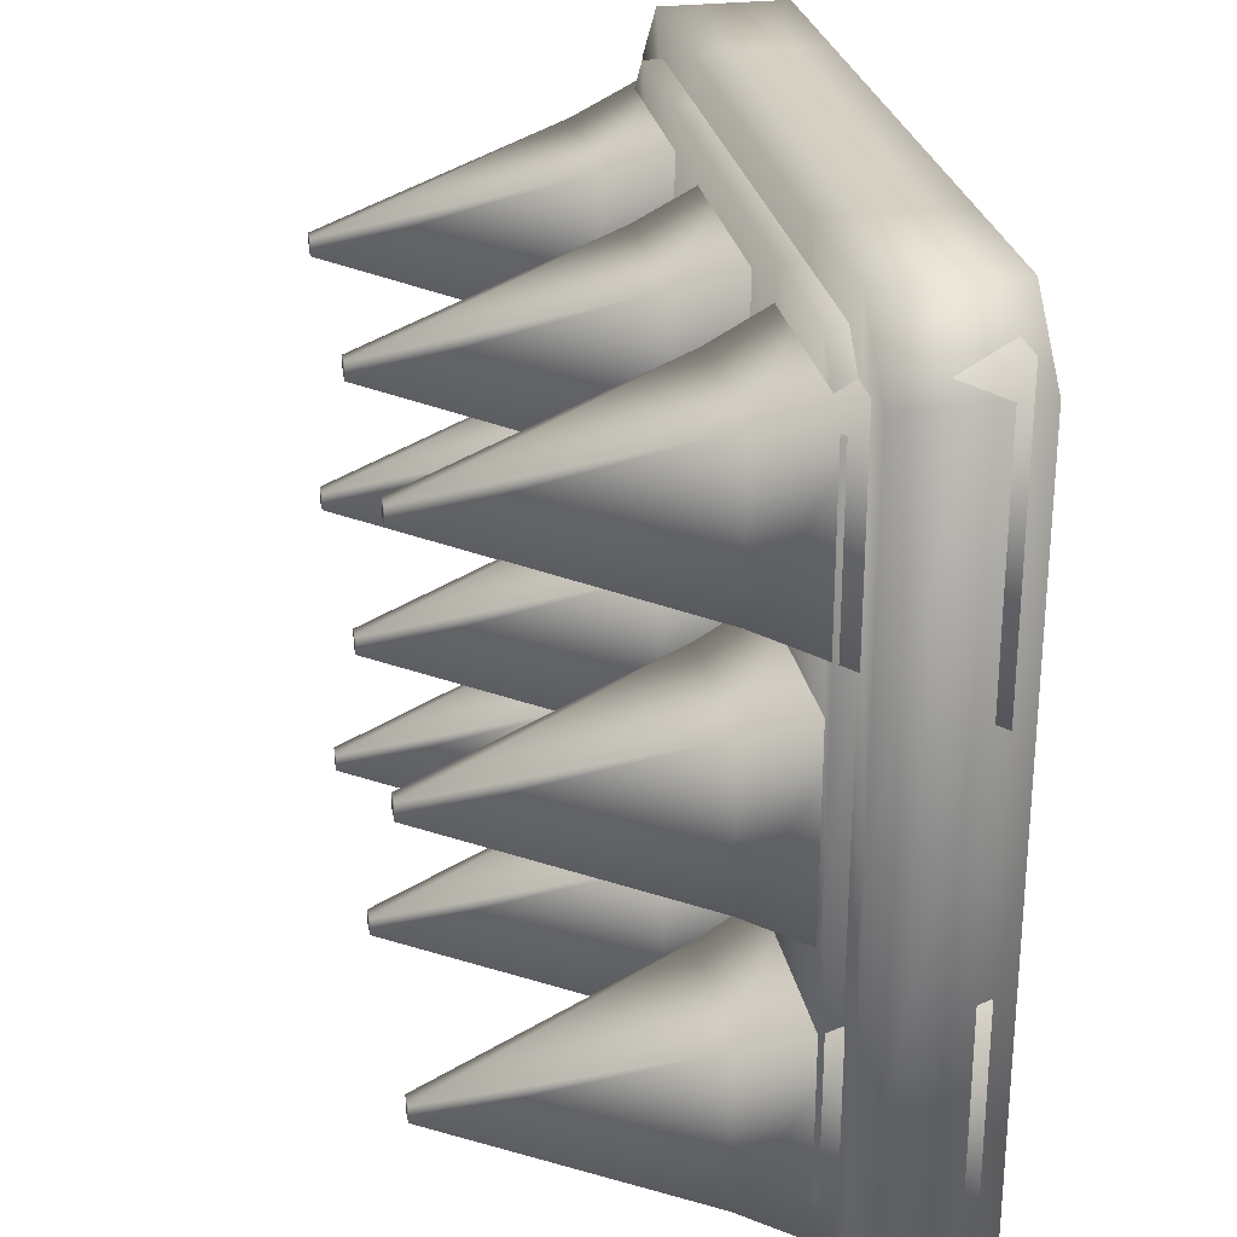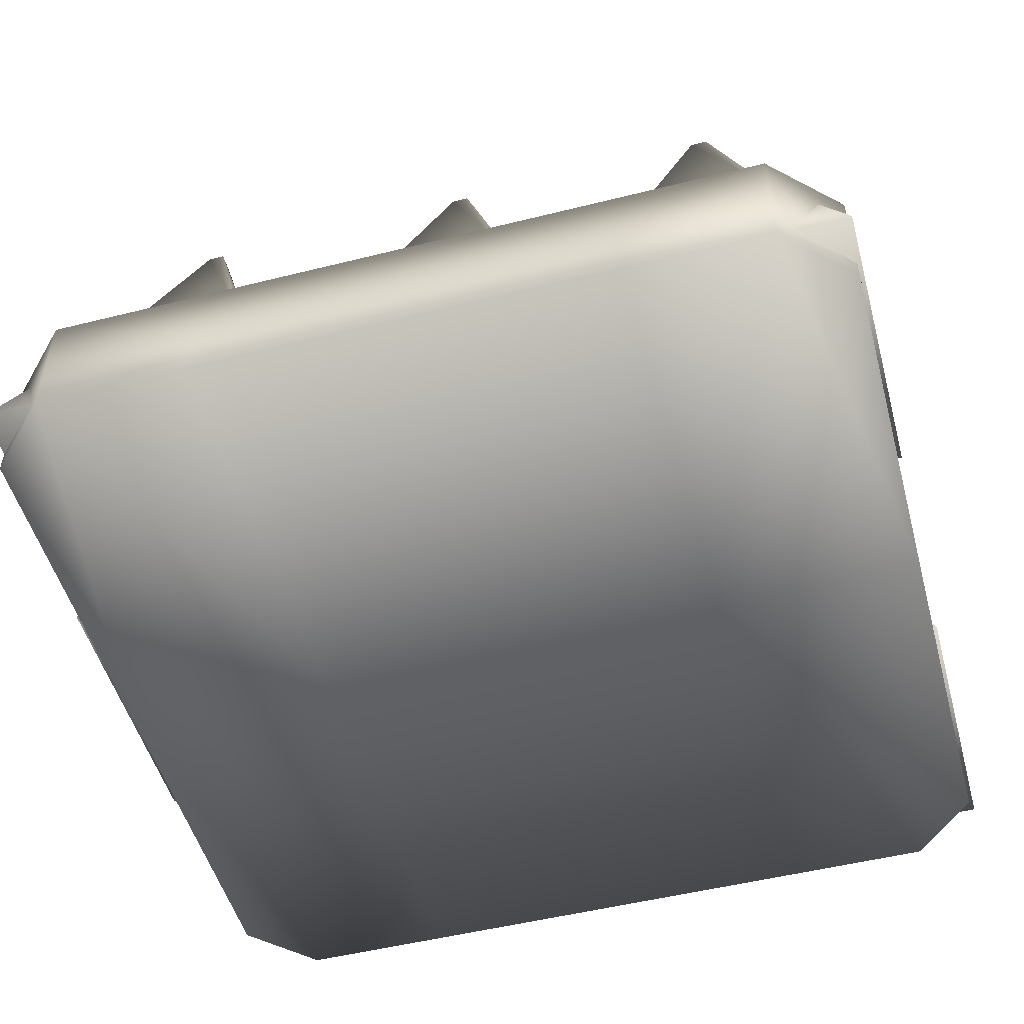
<metadata>
{"format":"obj","ext":"obj","renderer":"f3d","projection":"perspective","resolution":1024,"background":"white","views":[{"elev":27.0,"azim":-100.6,"up":"+Z"},{"elev":-51.0,"azim":-164.7,"up":"+Y"}]}
</metadata>
<code>
o Spikes
v -1.086 1.793 0.03327
v -1.086 1.793 0.03327
v -1.086 1.793 0.03327
v -0.8008 0.7813 0.3179
v -0.8008 0.7813 0.3179
v -0.5298 0.03137 0.589
v -0.5298 0.03137 0.589
v -0.5298 0.03137 0.589
v -0.8008 0.7813 -0.3179
v -0.8008 0.7813 -0.3179
v -1.152 1.793 -0.03327
v -1.152 1.793 -0.03327
v -1.152 1.793 -0.03327
v -1.086 1.793 -0.03327
v -1.086 1.793 -0.03327
v -1.086 1.793 -0.03327
v -1.708 0.03137 -0.589
v -1.708 0.03137 -0.589
v -1.708 0.03137 -0.589
v -0.5298 0.03137 -0.589
v -0.5298 0.03137 -0.589
v -0.5298 0.03137 -0.589
v -1.152 1.793 0.03327
v -1.152 1.793 0.03327
v -1.152 1.793 0.03327
v -1.708 0.03137 0.589
v -1.708 0.03137 0.589
v -1.708 0.03137 0.589
v -1.437 0.7813 -0.3179
v -1.437 0.7813 -0.3179
v -1.437 0.7813 0.3179
v -1.437 0.7813 0.3179
v -1.572 0.4063 0.4535
v -1.572 0.4063 0.4535
v -0.6653 0.4063 -0.4535
v -0.6653 0.4063 -0.4535
v -0.6653 0.4063 0.4535
v -0.6653 0.4063 0.4535
v -1.572 0.4063 -0.4535
v -1.572 0.4063 -0.4535
v 0.04208 1.793 0.03327
v 0.04208 1.793 0.03327
v 0.04208 1.793 0.03327
v 0.3268 0.7813 0.3179
v 0.3268 0.7813 0.3179
v 0.5978 0.03137 0.589
v 0.5978 0.03137 0.589
v 0.5978 0.03137 0.589
v 0.3268 0.7813 -0.3179
v 0.3268 0.7813 -0.3179
v -0.02446 1.793 -0.03327
v -0.02446 1.793 -0.03327
v -0.02446 1.793 -0.03327
v 0.04208 1.793 -0.03327
v 0.04208 1.793 -0.03327
v 0.04208 1.793 -0.03327
v -0.5802 0.03137 -0.589
v -0.5802 0.03137 -0.589
v -0.5802 0.03137 -0.589
v 0.5978 0.03137 -0.589
v 0.5978 0.03137 -0.589
v 0.5978 0.03137 -0.589
v -0.02446 1.793 0.03327
v -0.02446 1.793 0.03327
v -0.02446 1.793 0.03327
v -0.5802 0.03137 0.589
v -0.5802 0.03137 0.589
v -0.5802 0.03137 0.589
v -0.3091 0.7813 -0.3179
v -0.3091 0.7813 -0.3179
v -0.3091 0.7813 0.3179
v -0.3091 0.7813 0.3179
v -0.4447 0.4063 0.4535
v -0.4447 0.4063 0.4535
v 0.4623 0.4063 -0.4535
v 0.4623 0.4063 -0.4535
v 0.4623 0.4063 0.4535
v 0.4623 0.4063 0.4535
v -0.4447 0.4063 -0.4535
v -0.4447 0.4063 -0.4535
v 1.239 1.793 0.03327
v 1.239 1.793 0.03327
v 1.239 1.793 0.03327
v 1.523 0.7813 0.3179
v 1.523 0.7813 0.3179
v 1.794 0.03137 0.589
v 1.794 0.03137 0.589
v 1.794 0.03137 0.589
v 1.523 0.7813 -0.3179
v 1.523 0.7813 -0.3179
v 1.172 1.793 -0.03327
v 1.172 1.793 -0.03327
v 1.172 1.793 -0.03327
v 1.239 1.793 -0.03327
v 1.239 1.793 -0.03327
v 1.239 1.793 -0.03327
v 0.6164 0.03137 -0.589
v 0.6164 0.03137 -0.589
v 0.6164 0.03137 -0.589
v 1.794 0.03137 -0.589
v 1.794 0.03137 -0.589
v 1.794 0.03137 -0.589
v 1.172 1.793 0.03327
v 1.172 1.793 0.03327
v 1.172 1.793 0.03327
v 0.6164 0.03137 0.589
v 0.6164 0.03137 0.589
v 0.6164 0.03137 0.589
v 0.8875 0.7813 -0.3179
v 0.8875 0.7813 -0.3179
v 0.8875 0.7813 0.3179
v 0.8875 0.7813 0.3179
v 0.7519 0.4063 0.4535
v 0.7519 0.4063 0.4535
v 1.659 0.4063 -0.4535
v 1.659 0.4063 -0.4535
v 1.659 0.4063 0.4535
v 1.659 0.4063 0.4535
v 0.7519 0.4063 -0.4535
v 0.7519 0.4063 -0.4535
v -1.141 1.793 1.064
v -1.141 1.793 1.064
v -1.141 1.793 1.064
v -0.8562 0.7813 1.349
v -0.8562 0.7813 1.349
v -0.5851 0.03137 1.62
v -0.5851 0.03137 1.62
v -0.5851 0.03137 1.62
v -0.8562 0.7813 0.7132
v -0.8562 0.7813 0.7132
v -1.207 1.793 0.9979
v -1.207 1.793 0.9979
v -1.207 1.793 0.9979
v -1.141 1.793 0.9979
v -1.141 1.793 0.9979
v -1.141 1.793 0.9979
v -1.763 0.03137 0.4421
v -1.763 0.03137 0.4421
v -1.763 0.03137 0.4421
v -0.5851 0.03137 0.4421
v -0.5851 0.03137 0.4421
v -0.5851 0.03137 0.4421
v -1.207 1.793 1.064
v -1.207 1.793 1.064
v -1.207 1.793 1.064
v -1.763 0.03137 1.62
v -1.763 0.03137 1.62
v -1.763 0.03137 1.62
v -1.492 0.7813 0.7132
v -1.492 0.7813 0.7132
v -1.492 0.7813 1.349
v -1.492 0.7813 1.349
v -1.628 0.4063 1.485
v -1.628 0.4063 1.485
v -0.7207 0.4063 0.5776
v -0.7207 0.4063 0.5776
v -0.7207 0.4063 1.485
v -0.7207 0.4063 1.485
v -1.628 0.4063 0.5776
v -1.628 0.4063 0.5776
v -0.01331 1.793 1.064
v -0.01331 1.793 1.064
v -0.01331 1.793 1.064
v 0.2714 0.7813 1.349
v 0.2714 0.7813 1.349
v 0.5425 0.03137 1.62
v 0.5425 0.03137 1.62
v 0.5425 0.03137 1.62
v 0.2714 0.7813 0.7132
v 0.2714 0.7813 0.7132
v -0.07984 1.793 0.9979
v -0.07984 1.793 0.9979
v -0.07984 1.793 0.9979
v -0.01331 1.793 0.9979
v -0.01331 1.793 0.9979
v -0.01331 1.793 0.9979
v -0.6356 0.03137 0.4421
v -0.6356 0.03137 0.4421
v -0.6356 0.03137 0.4421
v 0.5425 0.03137 0.4421
v 0.5425 0.03137 0.4421
v 0.5425 0.03137 0.4421
v -0.07984 1.793 1.064
v -0.07984 1.793 1.064
v -0.07984 1.793 1.064
v -0.6356 0.03137 1.62
v -0.6356 0.03137 1.62
v -0.6356 0.03137 1.62
v -0.3645 0.7813 0.7132
v -0.3645 0.7813 0.7132
v -0.3645 0.7813 1.349
v -0.3645 0.7813 1.349
v -0.5001 0.4063 1.485
v -0.5001 0.4063 1.485
v 0.4069 0.4063 0.5776
v 0.4069 0.4063 0.5776
v 0.4069 0.4063 1.485
v 0.4069 0.4063 1.485
v -0.5001 0.4063 0.5776
v -0.5001 0.4063 0.5776
v 1.183 1.793 1.064
v 1.183 1.793 1.064
v 1.183 1.793 1.064
v 1.468 0.7813 1.349
v 1.468 0.7813 1.349
v 1.739 0.03137 1.62
v 1.739 0.03137 1.62
v 1.739 0.03137 1.62
v 1.468 0.7813 0.7132
v 1.468 0.7813 0.7132
v 1.117 1.793 0.9979
v 1.117 1.793 0.9979
v 1.117 1.793 0.9979
v 1.183 1.793 0.9979
v 1.183 1.793 0.9979
v 1.183 1.793 0.9979
v 0.561 0.03137 0.4421
v 0.561 0.03137 0.4421
v 0.561 0.03137 0.4421
v 1.739 0.03137 0.4421
v 1.739 0.03137 0.4421
v 1.739 0.03137 0.4421
v 1.117 1.793 1.064
v 1.117 1.793 1.064
v 1.117 1.793 1.064
v 0.561 0.03137 1.62
v 0.561 0.03137 1.62
v 0.561 0.03137 1.62
v 0.8321 0.7813 0.7132
v 0.8321 0.7813 0.7132
v 0.8321 0.7813 1.349
v 0.8321 0.7813 1.349
v 0.6966 0.4063 1.485
v 0.6966 0.4063 1.485
v 1.604 0.4063 0.5776
v 1.604 0.4063 0.5776
v 1.604 0.4063 1.485
v 1.604 0.4063 1.485
v 0.6966 0.4063 0.5776
v 0.6966 0.4063 0.5776
v -1.141 1.793 -1.069
v -1.141 1.793 -1.069
v -1.141 1.793 -1.069
v -0.8562 0.7813 -0.7844
v -0.8562 0.7813 -0.7844
v -0.5851 0.03137 -0.5133
v -0.5851 0.03137 -0.5133
v -0.5851 0.03137 -0.5133
v -0.8562 0.7813 -1.42
v -0.8562 0.7813 -1.42
v -1.207 1.793 -1.136
v -1.207 1.793 -1.136
v -1.207 1.793 -1.136
v -1.141 1.793 -1.136
v -1.141 1.793 -1.136
v -1.141 1.793 -1.136
v -1.763 0.03137 -1.691
v -1.763 0.03137 -1.691
v -1.763 0.03137 -1.691
v -0.5851 0.03137 -1.691
v -0.5851 0.03137 -1.691
v -0.5851 0.03137 -1.691
v -1.207 1.793 -1.069
v -1.207 1.793 -1.069
v -1.207 1.793 -1.069
v -1.763 0.03137 -0.5133
v -1.763 0.03137 -0.5133
v -1.763 0.03137 -0.5133
v -1.492 0.7813 -1.42
v -1.492 0.7813 -1.42
v -1.492 0.7813 -0.7844
v -1.492 0.7813 -0.7844
v -1.628 0.4063 -0.6488
v -1.628 0.4063 -0.6488
v -0.7207 0.4063 -1.556
v -0.7207 0.4063 -1.556
v -0.7207 0.4063 -0.6488
v -0.7207 0.4063 -0.6488
v -1.628 0.4063 -1.556
v -1.628 0.4063 -1.556
v -0.01331 1.793 -1.069
v -0.01331 1.793 -1.069
v -0.01331 1.793 -1.069
v 0.2714 0.7813 -0.7844
v 0.2714 0.7813 -0.7844
v 0.5425 0.03137 -0.5133
v 0.5425 0.03137 -0.5133
v 0.5425 0.03137 -0.5133
v 0.2714 0.7813 -1.42
v 0.2714 0.7813 -1.42
v -0.07984 1.793 -1.136
v -0.07984 1.793 -1.136
v -0.07984 1.793 -1.136
v -0.01331 1.793 -1.136
v -0.01331 1.793 -1.136
v -0.01331 1.793 -1.136
v -0.6356 0.03137 -1.691
v -0.6356 0.03137 -1.691
v -0.6356 0.03137 -1.691
v 0.5425 0.03137 -1.691
v 0.5425 0.03137 -1.691
v 0.5425 0.03137 -1.691
v -0.07984 1.793 -1.069
v -0.07984 1.793 -1.069
v -0.07984 1.793 -1.069
v -0.6356 0.03137 -0.5133
v -0.6356 0.03137 -0.5133
v -0.6356 0.03137 -0.5133
v -0.3645 0.7813 -1.42
v -0.3645 0.7813 -1.42
v -0.3645 0.7813 -0.7844
v -0.3645 0.7813 -0.7844
v -0.5001 0.4063 -0.6488
v -0.5001 0.4063 -0.6488
v 0.4069 0.4063 -1.556
v 0.4069 0.4063 -1.556
v 0.4069 0.4063 -0.6488
v 0.4069 0.4063 -0.6488
v -0.5001 0.4063 -1.556
v -0.5001 0.4063 -1.556
v 1.183 1.793 -1.069
v 1.183 1.793 -1.069
v 1.183 1.793 -1.069
v 1.468 0.7813 -0.7844
v 1.468 0.7813 -0.7844
v 1.739 0.03137 -0.5133
v 1.739 0.03137 -0.5133
v 1.739 0.03137 -0.5133
v 1.468 0.7813 -1.42
v 1.468 0.7813 -1.42
v 1.117 1.793 -1.136
v 1.117 1.793 -1.136
v 1.117 1.793 -1.136
v 1.183 1.793 -1.136
v 1.183 1.793 -1.136
v 1.183 1.793 -1.136
v 0.561 0.03137 -1.691
v 0.561 0.03137 -1.691
v 0.561 0.03137 -1.691
v 1.739 0.03137 -1.691
v 1.739 0.03137 -1.691
v 1.739 0.03137 -1.691
v 1.117 1.793 -1.069
v 1.117 1.793 -1.069
v 1.117 1.793 -1.069
v 0.561 0.03137 -0.5133
v 0.561 0.03137 -0.5133
v 0.561 0.03137 -0.5133
v 0.8321 0.7813 -1.42
v 0.8321 0.7813 -1.42
v 0.8321 0.7813 -0.7844
v 0.8321 0.7813 -0.7844
v 0.6966 0.4063 -0.6488
v 0.6966 0.4063 -0.6488
v 1.604 0.4063 -1.556
v 1.604 0.4063 -1.556
v 1.604 0.4063 -0.6488
v 1.604 0.4063 -0.6488
v 0.6966 0.4063 -1.556
v 0.6966 0.4063 -1.556
v -1.588 0.07412 -0
v -1.588 0.07412 -0
v -1.588 0.5346 -0
v -1.588 0.5346 -0
v -0.000419 0.07412 -1.588
v -0.000419 0.07412 -1.588
v -0.000419 0.5346 -1.588
v -0.000419 0.5346 -1.588
v 1.588 0.07412 -0
v 1.588 0.5346 -0
v -0.000419 0.07412 1.588
v -0.000419 0.07412 1.588
v -0.000419 0.5346 1.588
v -0.000419 0.5346 1.588
v -0.000419 0.5346 -0
v -0.000419 0.07412 -0
v -0.000419 0.3044 1.588
v 1.588 0.3044 -0
v -0.000419 0.3044 -1.588
v -1.588 0.3044 -0
v -0.809 0.07412 -1.588
v -0.809 0.07412 -1.588
v -0.809 0.5346 1.588
v -0.809 0.5346 1.588
v -0.809 0.5346 -1.588
v -0.809 0.5346 -1.588
v -0.809 0.07412 1.588
v -0.809 0.07412 1.588
v -0.809 0.5346 -0
v -0.809 0.07412 -0
v -0.809 0.3044 1.588
v -0.809 0.3044 -1.588
v 0.7798 0.5346 -1.588
v 0.7798 0.5346 -1.588
v 0.7798 0.07412 1.588
v 0.7798 0.07412 1.588
v 0.7798 0.07412 -1.588
v 0.7798 0.07412 -1.588
v 0.7798 0.5346 1.588
v 0.7798 0.5346 1.588
v 0.7798 0.5346 -0
v 0.7798 0.07412 -0
v 0.7798 0.3044 1.588
v 0.7798 0.3044 -1.588
v -1.346 0.07412 1.588
v -1.346 0.07412 1.588
v -1.346 0.07412 1.588
v -1.588 0.07412 1.345
v -1.588 0.07412 1.345
v -1.588 0.5346 1.345
v -1.588 0.5346 1.345
v -1.346 0.5346 1.588
v -1.346 0.5346 1.588
v -1.346 0.5346 1.588
v -1.588 0.07412 -1.345
v -1.588 0.07412 -1.345
v -1.346 0.07412 -1.588
v -1.346 0.07412 -1.588
v -1.346 0.5346 -1.588
v -1.346 0.5346 -1.588
v -1.588 0.5346 -1.345
v -1.588 0.5346 -1.345
v 1.588 0.07412 1.345
v 1.345 0.07412 1.588
v 1.345 0.07412 1.588
v 1.345 0.5346 1.588
v 1.345 0.5346 1.588
v 1.588 0.5346 1.345
v 1.345 0.07412 -1.588
v 1.345 0.07412 -1.588
v 1.588 0.07412 -1.345
v 1.588 0.5346 -1.345
v 1.345 0.5346 -1.588
v 1.345 0.5346 -1.588
v -1.588 0.3044 1.345
v -1.346 0.3044 1.588
v -1.346 0.3044 1.588
v -1.588 0.3044 -1.345
v -1.346 0.3044 -1.588
v 1.345 0.3044 -1.588
v 1.588 0.3044 -1.345
v 1.588 0.3044 1.345
v 1.345 0.3044 1.588
v 1.345 0.3044 1.588
v -1.746 -0.05029 0
v -1.746 -0.05029 0
v -1.746 0.4561 0
v -1.746 0.4561 0
v 0 -0.05029 -1.746
v 0 -0.05029 -1.746
v 0 0.4561 -1.746
v 0 0.4561 -1.746
v 1.746 -0.05029 0
v 1.746 0.4561 0
v 0 -0.05029 1.746
v 0 -0.05029 1.746
v 0 0.4561 1.746
v 0 0.4561 1.746
v 0 0.4561 0
v 0 -0.05029 0
v 0 0.2029 1.746
v 1.746 0.2029 0
v 0 0.2029 -1.746
v -1.746 0.2029 0
v -0.8893 -0.05029 -1.746
v -0.8893 -0.05029 -1.746
v -0.8893 0.4561 1.746
v -0.8893 0.4561 1.746
v -0.8893 0.4561 -1.746
v -0.8893 0.4561 -1.746
v -0.8893 -0.05029 1.746
v -0.8893 -0.05029 1.746
v -0.8893 0.4561 0
v -0.8893 -0.05029 0
v -0.8893 0.2029 1.746
v -0.8893 0.2029 -1.746
v 0.8581 0.4561 -1.746
v 0.8581 0.4561 -1.746
v 0.8581 -0.05029 1.746
v 0.8581 -0.05029 1.746
v 0.8581 -0.05029 -1.746
v 0.8581 -0.05029 -1.746
v 0.8581 0.4561 1.746
v 0.8581 0.4561 1.746
v 0.8581 0.4561 0
v 0.8581 -0.05029 0
v 0.8581 0.2029 1.746
v 0.8581 0.2029 -1.746
v -1.48 -0.05029 1.746
v -1.48 -0.05029 1.746
v -1.48 -0.05029 1.746
v -1.746 -0.05029 1.48
v -1.746 -0.05029 1.48
v -1.746 0.4561 1.48
v -1.746 0.4561 1.48
v -1.48 0.4561 1.746
v -1.48 0.4561 1.746
v -1.48 0.4561 1.746
v -1.746 -0.05029 -1.48
v -1.746 -0.05029 -1.48
v -1.48 -0.05029 -1.746
v -1.48 -0.05029 -1.746
v -1.48 0.4561 -1.746
v -1.48 0.4561 -1.746
v -1.746 0.4561 -1.48
v -1.746 0.4561 -1.48
v 1.746 -0.05029 1.48
v 1.48 -0.05029 1.746
v 1.48 -0.05029 1.746
v 1.48 0.4561 1.746
v 1.48 0.4561 1.746
v 1.746 0.4561 1.48
v 1.48 -0.05029 -1.746
v 1.48 -0.05029 -1.746
v 1.746 -0.05029 -1.48
v 1.746 0.4561 -1.48
v 1.48 0.4561 -1.746
v 1.48 0.4561 -1.746
v -1.746 0.2029 1.48
v -1.48 0.2029 1.746
v -1.48 0.2029 1.746
v -1.746 0.2029 -1.48
v -1.48 0.2029 -1.746
v 1.48 0.2029 -1.746
v 1.746 0.2029 -1.48
v 1.746 0.2029 1.48
v 1.48 0.2029 1.746
v 1.48 0.2029 1.746
f 39 29 9
f 39 9 35
f 28 34 40
f 28 40 19
f 18 22 8
f 18 8 27
f 36 10 4
f 36 4 37
f 38 5 31
f 38 31 33
f 5 3 24
f 5 24 31
f 15 12 23
f 15 23 1
f 10 16 2
f 10 2 4
f 29 11 14
f 29 14 9
f 34 32 30
f 34 30 40
f 7 38 33
f 7 33 26
f 32 25 13
f 32 13 30
f 21 36 37
f 21 37 6
f 17 39 35
f 17 35 20
f 79 69 49
f 79 49 75
f 68 74 80
f 68 80 59
f 58 62 48
f 58 48 67
f 76 50 44
f 76 44 77
f 78 45 71
f 78 71 73
f 45 43 64
f 45 64 71
f 55 52 63
f 55 63 41
f 50 56 42
f 50 42 44
f 69 51 54
f 69 54 49
f 74 72 70
f 74 70 80
f 47 78 73
f 47 73 66
f 72 65 53
f 72 53 70
f 61 76 77
f 61 77 46
f 57 79 75
f 57 75 60
f 119 109 89
f 119 89 115
f 108 114 120
f 108 120 99
f 98 102 88
f 98 88 107
f 116 90 84
f 116 84 117
f 118 85 111
f 118 111 113
f 85 83 104
f 85 104 111
f 95 92 103
f 95 103 81
f 90 96 82
f 90 82 84
f 109 91 94
f 109 94 89
f 114 112 110
f 114 110 120
f 87 118 113
f 87 113 106
f 112 105 93
f 112 93 110
f 101 116 117
f 101 117 86
f 97 119 115
f 97 115 100
f 159 149 129
f 159 129 155
f 148 154 160
f 148 160 139
f 138 142 128
f 138 128 147
f 156 130 124
f 156 124 157
f 158 125 151
f 158 151 153
f 125 123 144
f 125 144 151
f 135 132 143
f 135 143 121
f 130 136 122
f 130 122 124
f 149 131 134
f 149 134 129
f 154 152 150
f 154 150 160
f 127 158 153
f 127 153 146
f 152 145 133
f 152 133 150
f 141 156 157
f 141 157 126
f 137 159 155
f 137 155 140
f 199 189 169
f 199 169 195
f 188 194 200
f 188 200 179
f 178 182 168
f 178 168 187
f 196 170 164
f 196 164 197
f 198 165 191
f 198 191 193
f 165 163 184
f 165 184 191
f 175 172 183
f 175 183 161
f 170 176 162
f 170 162 164
f 189 171 174
f 189 174 169
f 194 192 190
f 194 190 200
f 167 198 193
f 167 193 186
f 192 185 173
f 192 173 190
f 181 196 197
f 181 197 166
f 177 199 195
f 177 195 180
f 239 229 209
f 239 209 235
f 228 234 240
f 228 240 219
f 218 222 208
f 218 208 227
f 236 210 204
f 236 204 237
f 238 205 231
f 238 231 233
f 205 203 224
f 205 224 231
f 215 212 223
f 215 223 201
f 210 216 202
f 210 202 204
f 229 211 214
f 229 214 209
f 234 232 230
f 234 230 240
f 207 238 233
f 207 233 226
f 232 225 213
f 232 213 230
f 221 236 237
f 221 237 206
f 217 239 235
f 217 235 220
f 279 269 249
f 279 249 275
f 268 274 280
f 268 280 259
f 258 262 248
f 258 248 267
f 276 250 244
f 276 244 277
f 278 245 271
f 278 271 273
f 245 243 264
f 245 264 271
f 255 252 263
f 255 263 241
f 250 256 242
f 250 242 244
f 269 251 254
f 269 254 249
f 274 272 270
f 274 270 280
f 247 278 273
f 247 273 266
f 272 265 253
f 272 253 270
f 261 276 277
f 261 277 246
f 257 279 275
f 257 275 260
f 319 309 289
f 319 289 315
f 308 314 320
f 308 320 299
f 298 302 288
f 298 288 307
f 316 290 284
f 316 284 317
f 318 285 311
f 318 311 313
f 285 283 304
f 285 304 311
f 295 292 303
f 295 303 281
f 290 296 282
f 290 282 284
f 309 291 294
f 309 294 289
f 314 312 310
f 314 310 320
f 287 318 313
f 287 313 306
f 312 305 293
f 312 293 310
f 301 316 317
f 301 317 286
f 297 319 315
f 297 315 300
f 359 349 329
f 359 329 355
f 348 354 360
f 348 360 339
f 338 342 328
f 338 328 347
f 356 330 324
f 356 324 357
f 358 325 351
f 358 351 353
f 325 323 344
f 325 344 351
f 335 332 343
f 335 343 321
f 330 336 322
f 330 322 324
f 349 331 334
f 349 334 329
f 354 352 350
f 354 350 360
f 327 358 353
f 327 353 346
f 352 345 333
f 352 333 350
f 341 356 357
f 341 357 326
f 337 359 355
f 337 355 340
f 439 419 385
f 439 385 392
f 441 432 370
f 441 370 378
f 443 426 399
f 443 399 403
f 384 389 364
f 364 411 414
f 364 414 384
f 369 378 442
f 369 442 423
f 418 439 392
f 418 392 382
f 401 375 374
f 401 374 400
f 394 368 375
f 394 375 401
f 380 363 421
f 380 421 438
f 390 376 371
f 390 371 387
f 381 365 376
f 381 376 390
f 370 432 434
f 434 394 401
f 434 401 370
f 435 410 363
f 435 363 380
f 396 403 377
f 396 377 372
f 403 399 373
f 403 373 377
f 428 370 401
f 401 400 427
f 401 427 428
f 402 397 429
f 429 431 369
f 429 369 402
f 431 441 378
f 431 378 369
f 382 392 379
f 382 379 366
f 392 385 367
f 392 367 379
f 389 386 420
f 420 422 364
f 420 364 389
f 388 391 436
f 388 436 406
f 391 383 412
f 391 412 436
f 425 444 403
f 425 403 396
f 361 415 417
f 417 381 390
f 417 390 361
f 372 377 391
f 372 391 388
f 362 380 438
f 362 438 416
f 409 435 380
f 409 380 362
f 368 386 389
f 368 389 375
f 375 389 384
f 375 384 374
f 377 373 383
f 377 383 391
f 366 379 404
f 366 404 398
f 398 404 440
f 398 440 430
f 395 402 369
f 369 423 424
f 369 424 395
f 365 397 402
f 365 402 376
f 404 393 433
f 404 433 440
f 378 370 428
f 378 428 442
f 376 402 395
f 376 395 371
f 379 367 393
f 379 393 404
f 437 413 410
f 437 410 435
f 439 418 416
f 439 416 438
f 441 431 430
f 441 430 440
f 444 425 423
f 444 423 442
f 407 437 435
f 407 435 409
f 419 439 438
f 419 438 421
f 432 441 440
f 432 440 433
f 426 443 442
f 426 442 428
f 408 361 390
f 390 387 405
f 390 405 408
f 523 503 469
f 523 469 476
f 525 516 454
f 525 454 462
f 527 510 483
f 527 483 487
f 468 473 448
f 448 495 498
f 448 498 468
f 453 462 526
f 453 526 507
f 502 523 476
f 502 476 466
f 485 459 458
f 485 458 484
f 478 452 459
f 478 459 485
f 464 447 505
f 464 505 522
f 474 460 455
f 474 455 471
f 465 449 460
f 465 460 474
f 454 516 518
f 518 478 485
f 518 485 454
f 519 494 447
f 519 447 464
f 480 487 461
f 480 461 456
f 487 483 457
f 487 457 461
f 512 454 485
f 485 484 511
f 485 511 512
f 486 481 513
f 513 515 453
f 513 453 486
f 515 525 462
f 515 462 453
f 466 476 463
f 466 463 450
f 476 469 451
f 476 451 463
f 473 470 504
f 504 506 448
f 504 448 473
f 472 475 520
f 472 520 490
f 475 467 496
f 475 496 520
f 509 528 487
f 509 487 480
f 445 499 501
f 501 465 474
f 501 474 445
f 456 461 475
f 456 475 472
f 446 464 522
f 446 522 500
f 493 519 464
f 493 464 446
f 452 470 473
f 452 473 459
f 459 473 468
f 459 468 458
f 461 457 467
f 461 467 475
f 450 463 488
f 450 488 482
f 482 488 524
f 482 524 514
f 479 486 453
f 453 507 508
f 453 508 479
f 449 481 486
f 449 486 460
f 488 477 517
f 488 517 524
f 462 454 512
f 462 512 526
f 460 486 479
f 460 479 455
f 463 451 477
f 463 477 488
f 521 497 494
f 521 494 519
f 523 502 500
f 523 500 522
f 525 515 514
f 525 514 524
f 528 509 507
f 528 507 526
f 491 521 519
f 491 519 493
f 503 523 522
f 503 522 505
f 516 525 524
f 516 524 517
f 510 527 526
f 510 526 512
f 492 445 474
f 474 471 489
f 474 489 492

</code>
